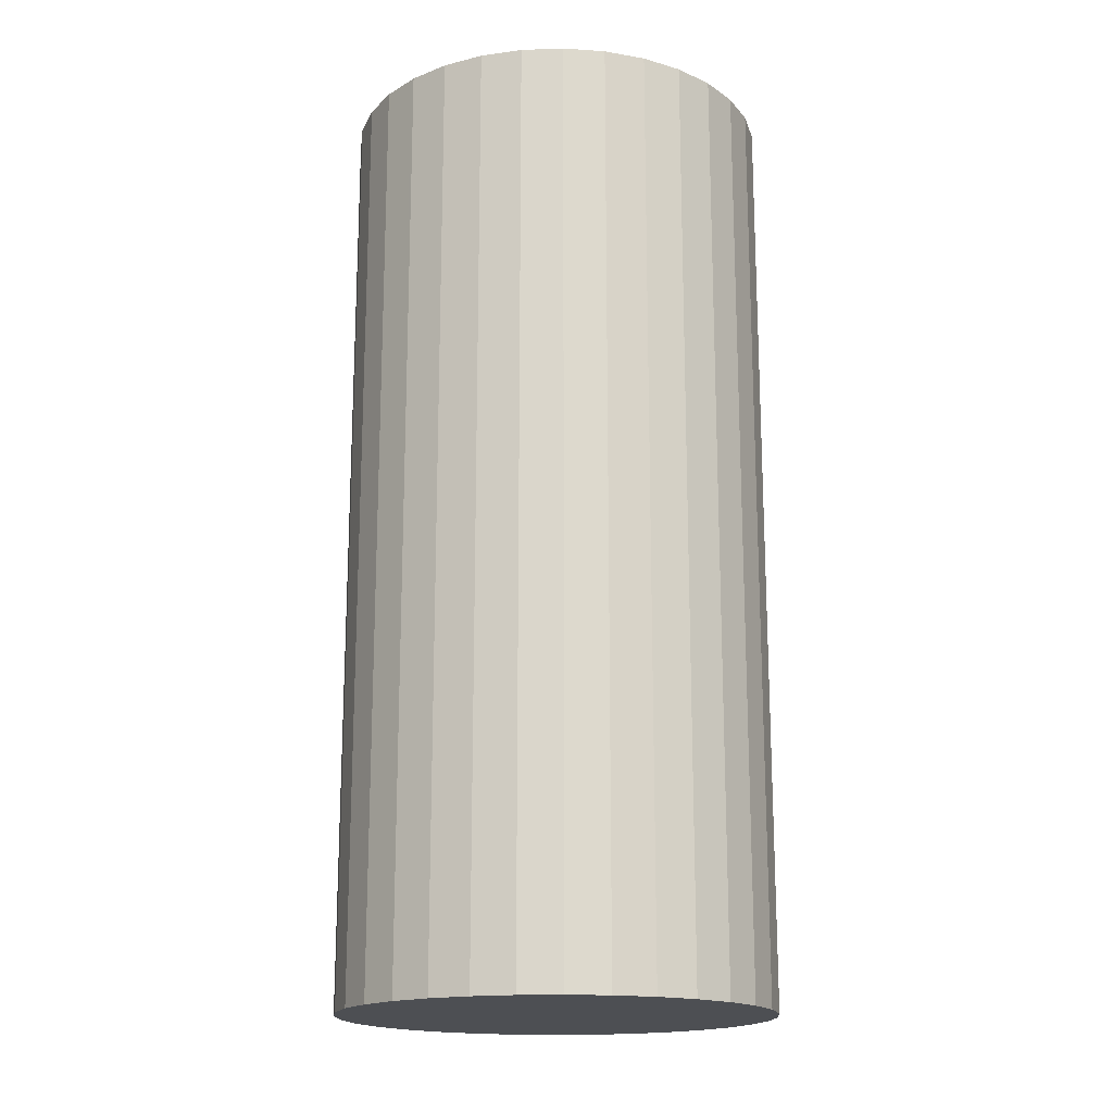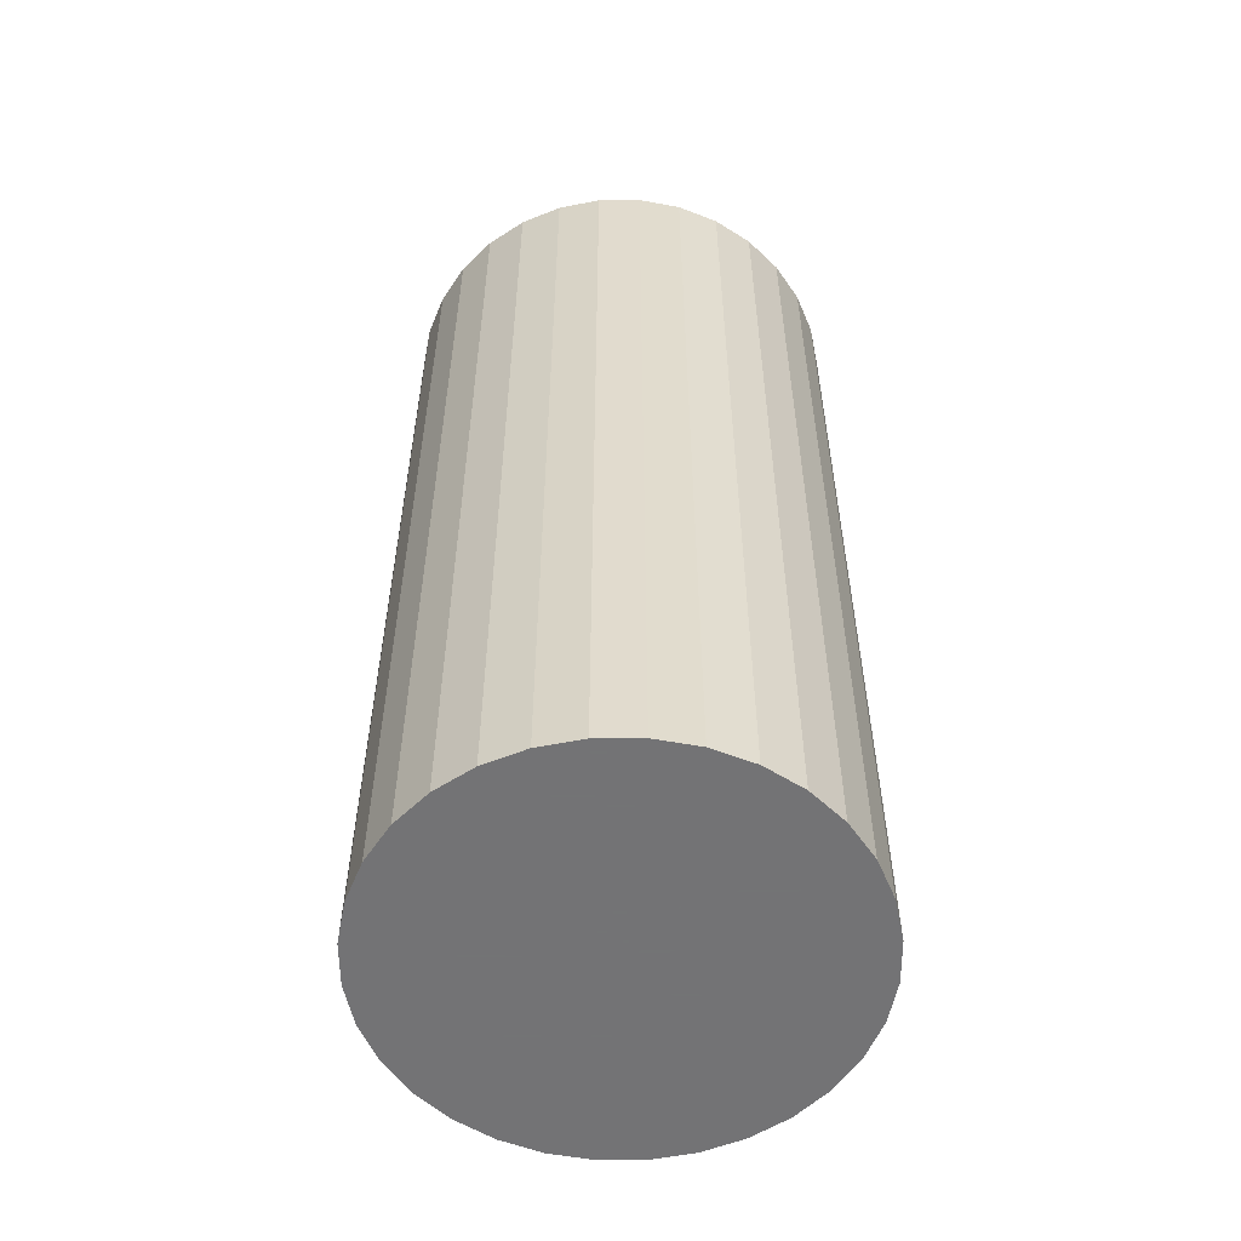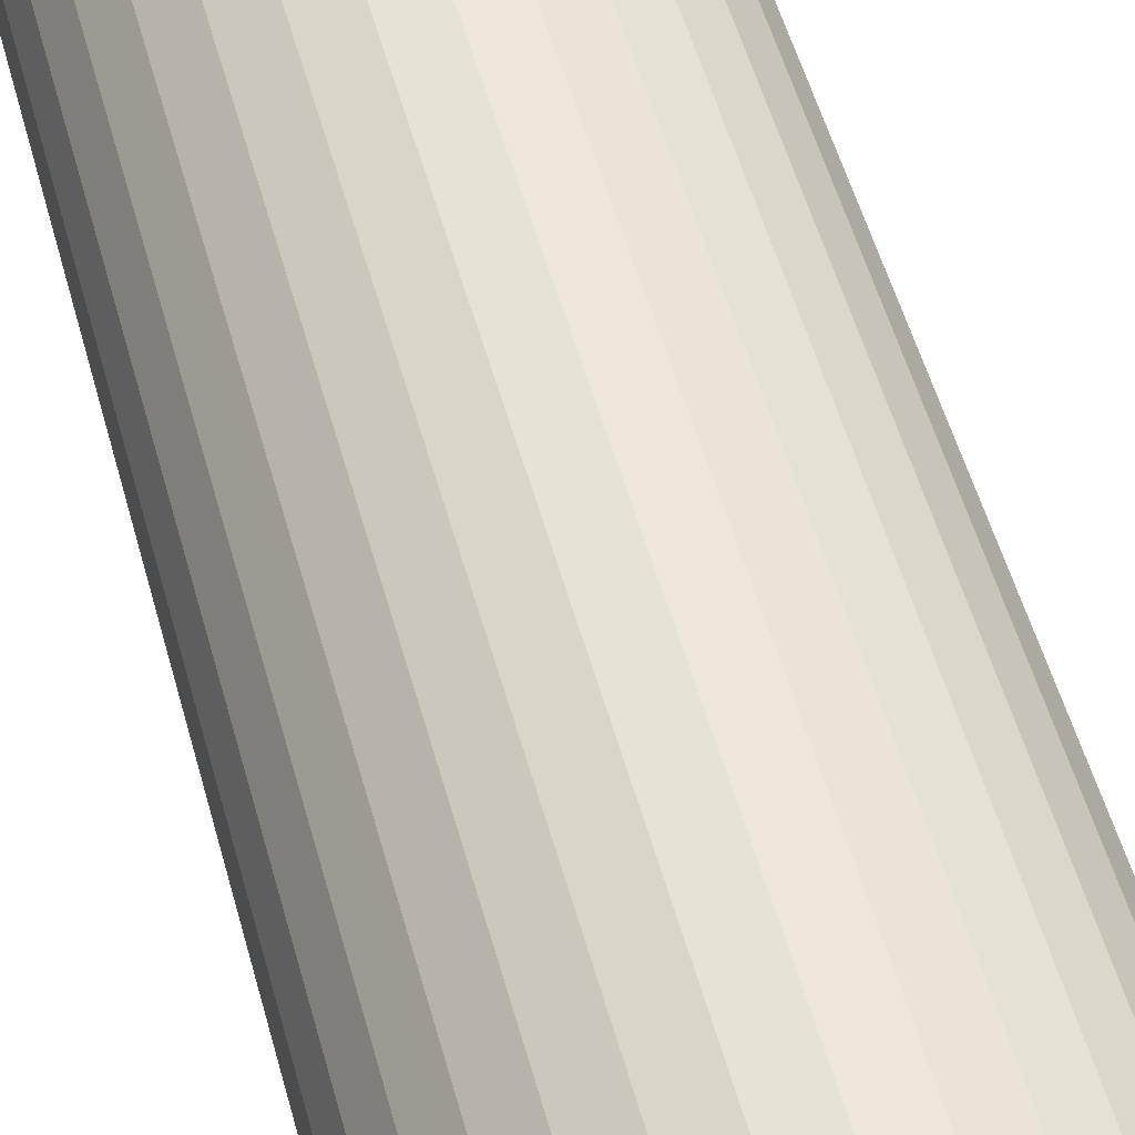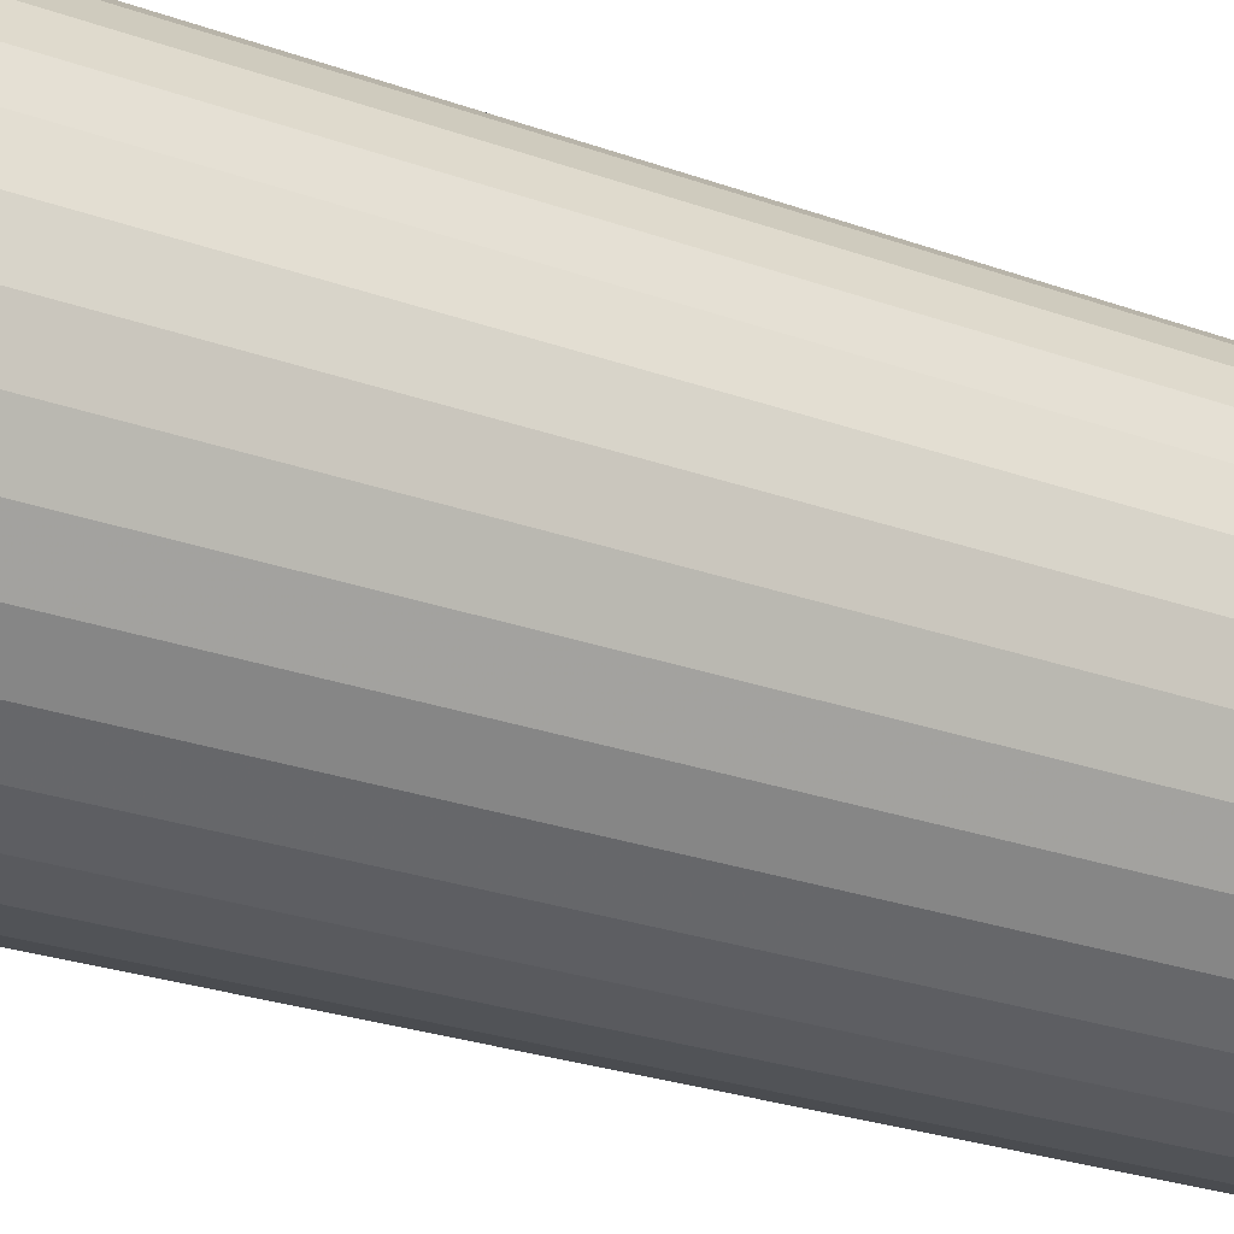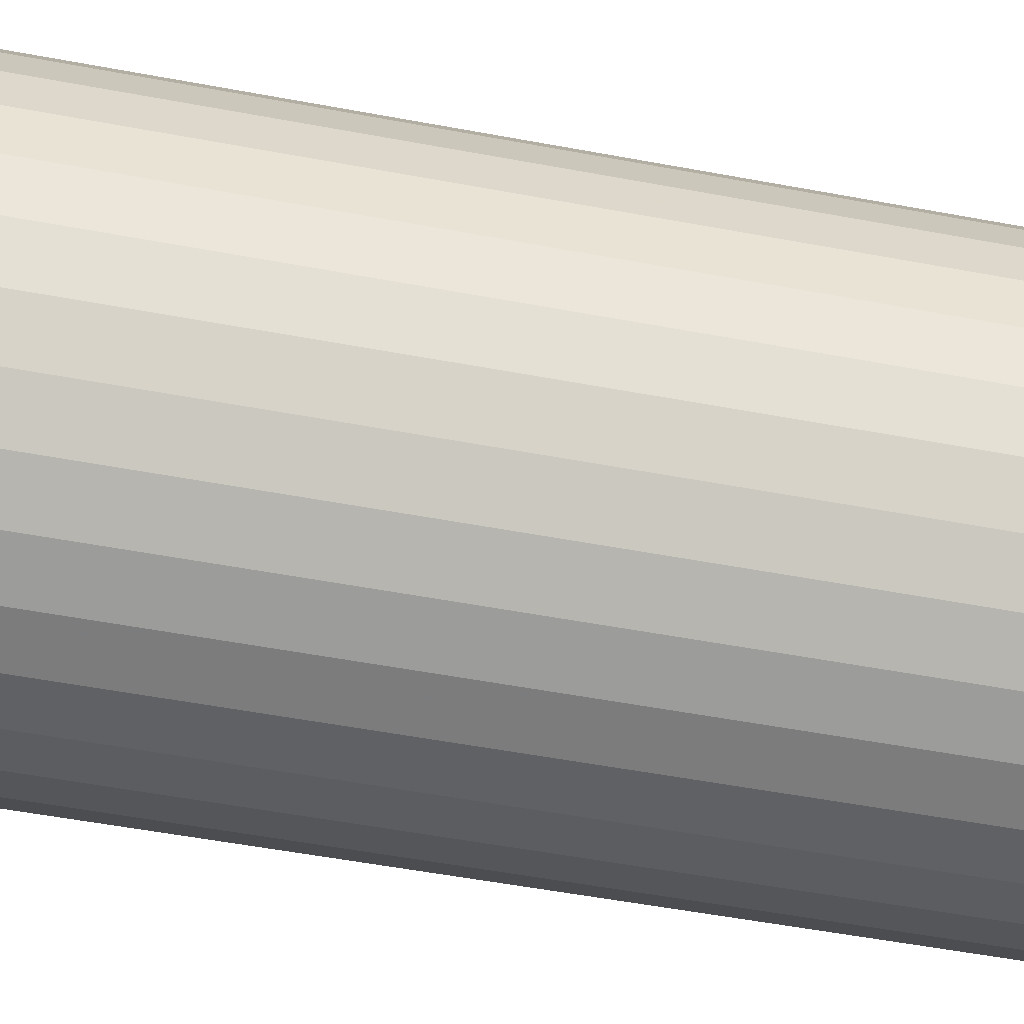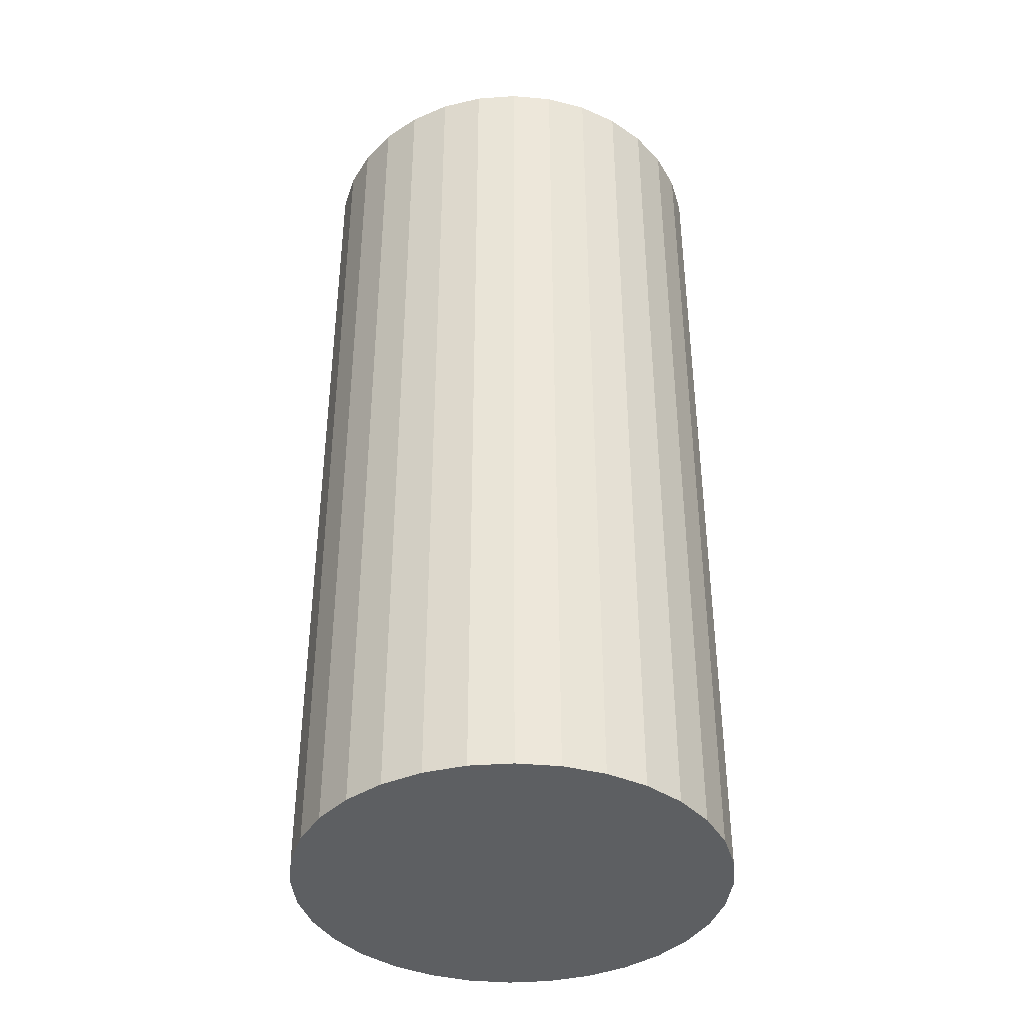
<metadata>
{"format":"obj","ext":"obj","renderer":"f3d","projection":"perspective","resolution":1024,"background":"white","views":[{"elev":-17.5,"azim":20.7,"up":"+Z"},{"elev":-56.0,"azim":-61.5,"up":"+Z"},{"elev":56.5,"azim":164.2,"up":"+Y"},{"elev":-26.8,"azim":60.8,"up":"+Y"},{"elev":-53.1,"azim":-101.4,"up":"+Y"},{"elev":-39.7,"azim":111.9,"up":"+Z"}]}
</metadata>
<code>
v 0 0 -0.04264
v 0.01964 0 -0.04264
v 0.01964 0 0.04264
v 0 0 0.04264
v 0.01926 0.003832 -0.04264
v 0.01926 0.003832 0.04264
v 0.01815 0.007516 -0.04264
v 0.01815 0.007516 0.04264
v 0.01633 0.01091 -0.04264
v 0.01633 0.01091 0.04264
v 0.01389 0.01389 -0.04264
v 0.01389 0.01389 0.04264
v 0.01091 0.01633 -0.04264
v 0.01091 0.01633 0.04264
v 0.007516 0.01815 -0.04264
v 0.007516 0.01815 0.04264
v 0.003832 0.01926 -0.04264
v 0.003832 0.01926 0.04264
v 0 0.01964 -0.04264
v 0 0.01964 0.04264
v -0.003832 0.01926 -0.04264
v -0.003832 0.01926 0.04264
v -0.007516 0.01815 -0.04264
v -0.007516 0.01815 0.04264
v -0.01091 0.01633 -0.04264
v -0.01091 0.01633 0.04264
v -0.01389 0.01389 -0.04264
v -0.01389 0.01389 0.04264
v -0.01633 0.01091 -0.04264
v -0.01633 0.01091 0.04264
v -0.01815 0.007516 -0.04264
v -0.01815 0.007516 0.04264
v -0.01926 0.003832 -0.04264
v -0.01926 0.003832 0.04264
v -0.01964 0 -0.04264
v -0.01964 0 0.04264
v -0.01926 -0.003832 -0.04264
v -0.01926 -0.003832 0.04264
v -0.01815 -0.007516 -0.04264
v -0.01815 -0.007516 0.04264
v -0.01633 -0.01091 -0.04264
v -0.01633 -0.01091 0.04264
v -0.01389 -0.01389 -0.04264
v -0.01389 -0.01389 0.04264
v -0.01091 -0.01633 -0.04264
v -0.01091 -0.01633 0.04264
v -0.007516 -0.01815 -0.04264
v -0.007516 -0.01815 0.04264
v -0.003832 -0.01926 -0.04264
v -0.003832 -0.01926 0.04264
v -0 -0.01964 -0.04264
v -0 -0.01964 0.04264
v 0.003832 -0.01926 -0.04264
v 0.003832 -0.01926 0.04264
v 0.007516 -0.01815 -0.04264
v 0.007516 -0.01815 0.04264
v 0.01091 -0.01633 -0.04264
v 0.01091 -0.01633 0.04264
v 0.01389 -0.01389 -0.04264
v 0.01389 -0.01389 0.04264
v 0.01633 -0.01091 -0.04264
v 0.01633 -0.01091 0.04264
v 0.01815 -0.007516 -0.04264
v 0.01815 -0.007516 0.04264
v 0.01926 -0.003832 -0.04264
v 0.01926 -0.003832 0.04264
f 2 1 5
f 2 5 3
f 3 5 6
f 3 6 4
f 5 1 7
f 5 7 6
f 6 7 8
f 6 8 4
f 7 1 9
f 7 9 8
f 8 9 10
f 8 10 4
f 9 1 11
f 9 11 10
f 10 11 12
f 10 12 4
f 11 1 13
f 11 13 12
f 12 13 14
f 12 14 4
f 13 1 15
f 13 15 14
f 14 15 16
f 14 16 4
f 15 1 17
f 15 17 16
f 16 17 18
f 16 18 4
f 17 1 19
f 17 19 18
f 18 19 20
f 18 20 4
f 19 1 21
f 19 21 20
f 20 21 22
f 20 22 4
f 21 1 23
f 21 23 22
f 22 23 24
f 22 24 4
f 23 1 25
f 23 25 24
f 24 25 26
f 24 26 4
f 25 1 27
f 25 27 26
f 26 27 28
f 26 28 4
f 27 1 29
f 27 29 28
f 28 29 30
f 28 30 4
f 29 1 31
f 29 31 30
f 30 31 32
f 30 32 4
f 31 1 33
f 31 33 32
f 32 33 34
f 32 34 4
f 33 1 35
f 33 35 34
f 34 35 36
f 34 36 4
f 35 1 37
f 35 37 36
f 36 37 38
f 36 38 4
f 37 1 39
f 37 39 38
f 38 39 40
f 38 40 4
f 39 1 41
f 39 41 40
f 40 41 42
f 40 42 4
f 41 1 43
f 41 43 42
f 42 43 44
f 42 44 4
f 43 1 45
f 43 45 44
f 44 45 46
f 44 46 4
f 45 1 47
f 45 47 46
f 46 47 48
f 46 48 4
f 47 1 49
f 47 49 48
f 48 49 50
f 48 50 4
f 49 1 51
f 49 51 50
f 50 51 52
f 50 52 4
f 51 1 53
f 51 53 52
f 52 53 54
f 52 54 4
f 53 1 55
f 53 55 54
f 54 55 56
f 54 56 4
f 55 1 57
f 55 57 56
f 56 57 58
f 56 58 4
f 57 1 59
f 57 59 58
f 58 59 60
f 58 60 4
f 59 1 61
f 59 61 60
f 60 61 62
f 60 62 4
f 61 1 63
f 61 63 62
f 62 63 64
f 62 64 4
f 63 1 65
f 63 65 64
f 64 65 66
f 64 66 4
f 65 1 2
f 65 2 66
f 66 2 3
f 66 3 4

</code>
